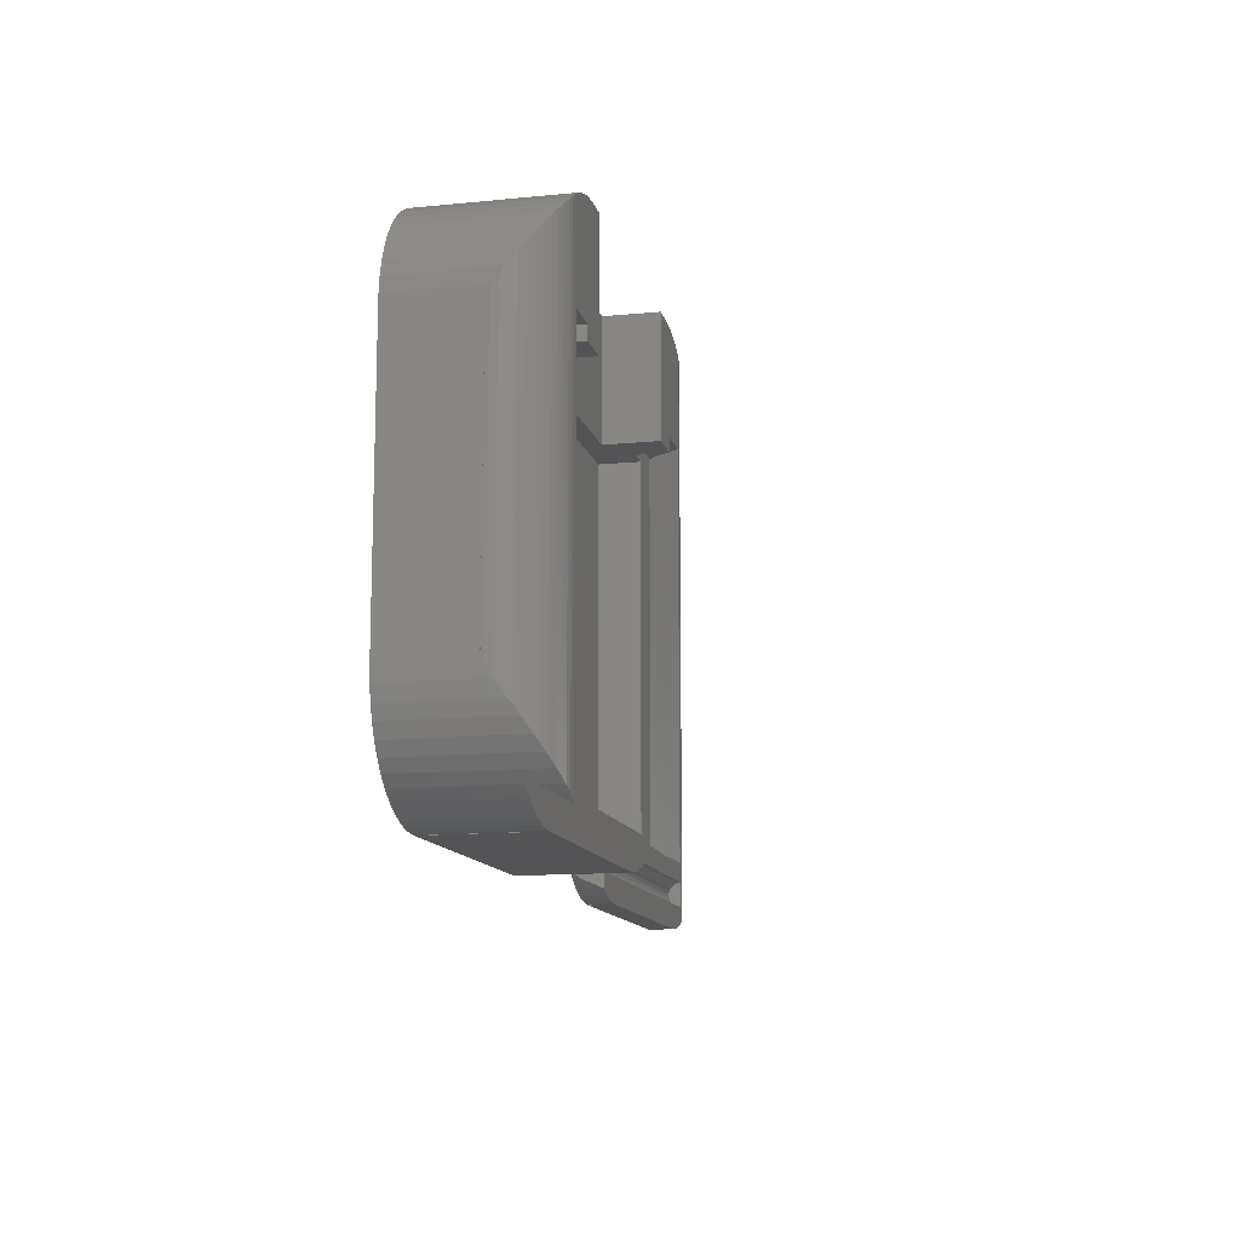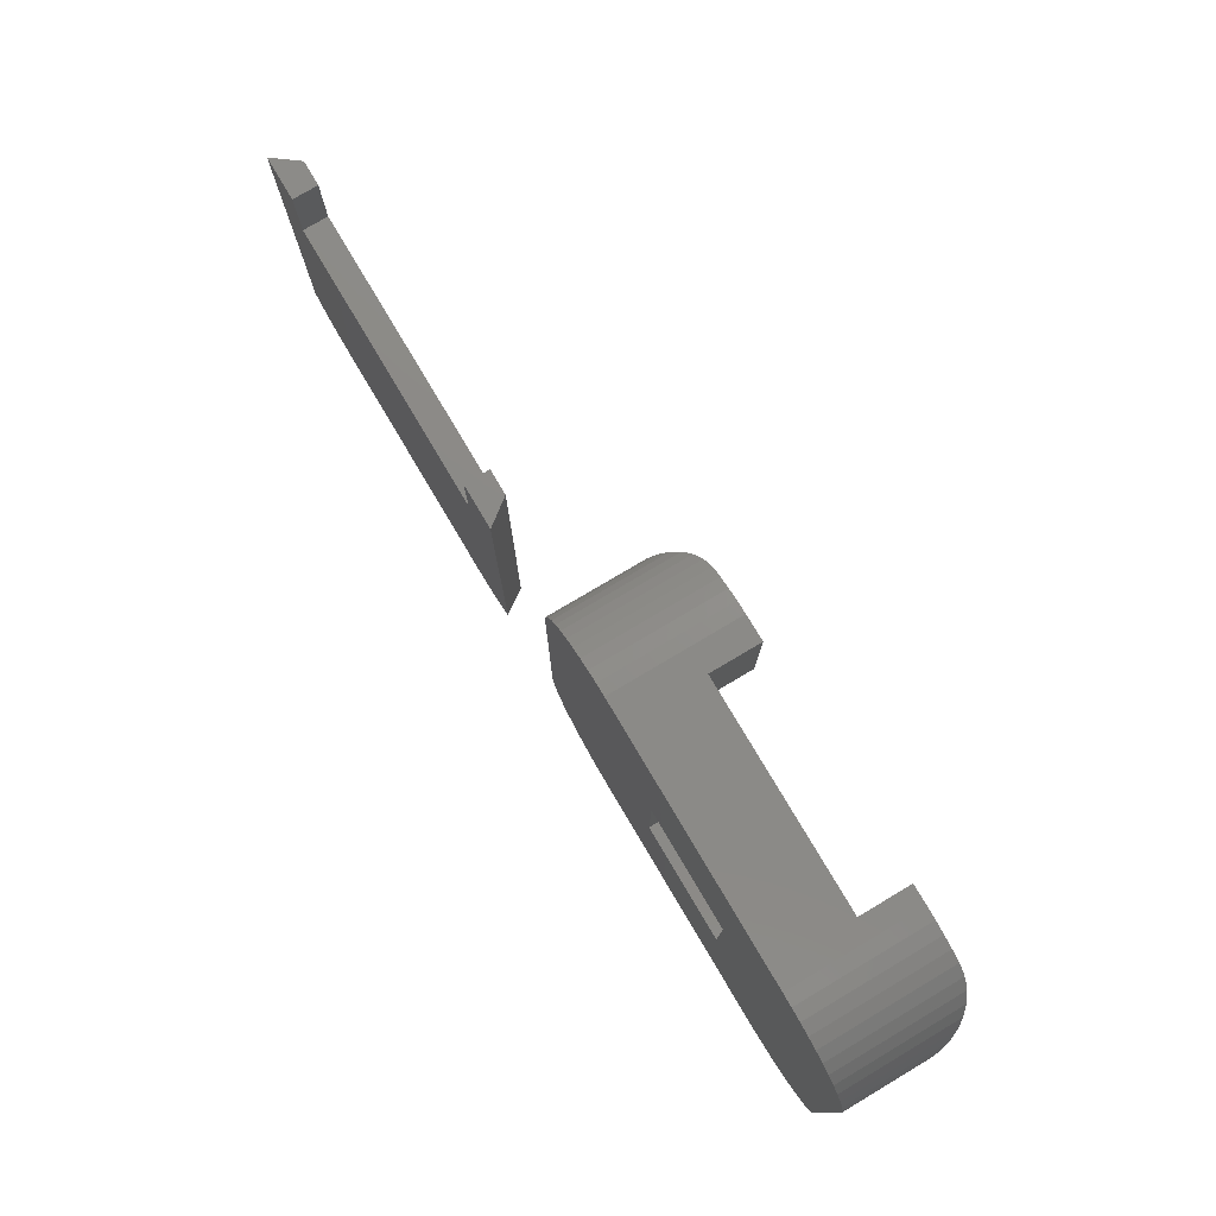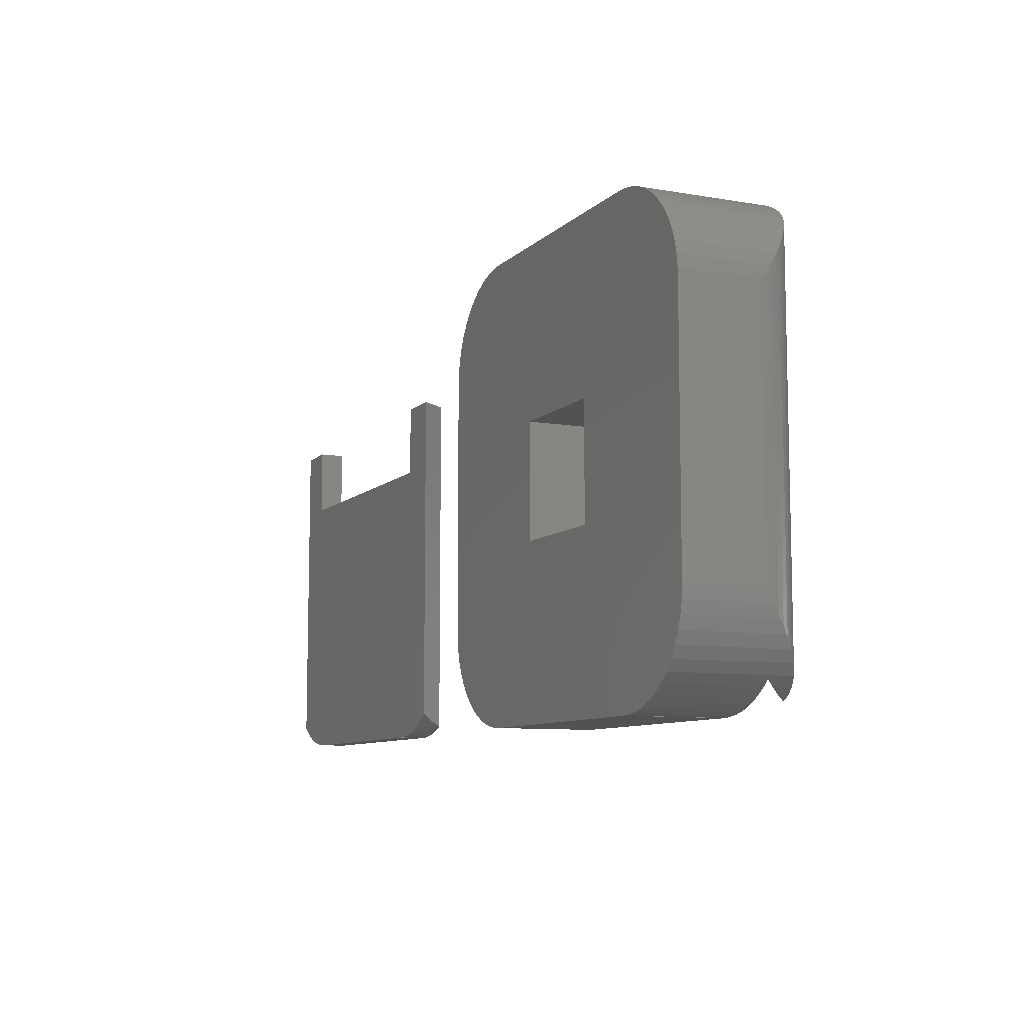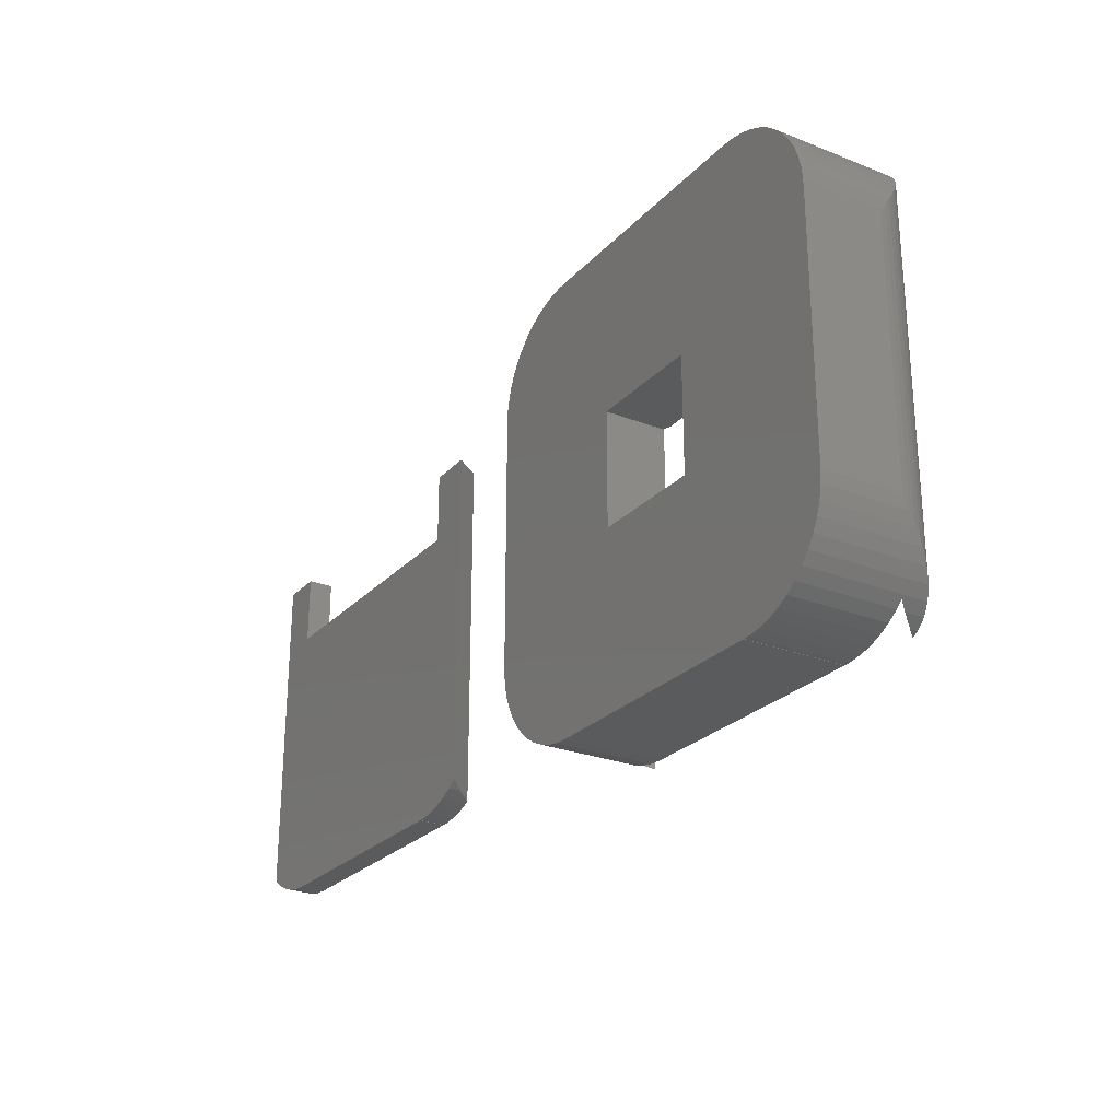
<metadata>
{"format":"stl","ext":"stl","renderer":"f3d","projection":"perspective","resolution":1024,"background":"white","views":[{"elev":-12.5,"azim":-77.0,"up":"+Y"},{"elev":77.6,"azim":-120.7,"up":"+Y"},{"elev":-8.9,"azim":-114.7,"up":"+Y"},{"elev":-25.5,"azim":-122.2,"up":"+Y"}]}
</metadata>
<code>
# stl→obj: 296 verts, 588 faces
v -18 -10 0
v -18 -10 6
v -18 10 0
v -18 10 6
v -17.98 10 0
v -17.98 10.5 0
v -17.86 11.5 0
v -17.61 12.47 0
v -17.24 13.41 0
v -16.75 14.29 0
v -16.16 15.1 0
v -15.48 15.83 0
v -14.7 16.47 0
v -13.85 17.01 0
v -12.95 17.44 0
v -11.99 17.75 0
v -11 17.94 0
v -10 18 0
v -4.5 -4.5 0
v -4.5 4.5 0
v 4.5 4.5 0
v 17.75 11.99 0
v 17.94 11 0
v 18 10 0
v 17.44 12.95 0
v 4.5 -4.5 0
v 18 -10 0
v 17.98 -10 0
v 17.98 -10.5 0
v -10.5 -17.98 0
v -10 -17.98 0
v 10.5 17.98 0
v 11.5 17.86 0
v 12.47 17.61 0
v 13.41 17.24 0
v 14.29 16.75 0
v 15.1 16.16 0
v 15.83 15.48 0
v 16.47 14.7 0
v 17.01 13.85 0
v 10 -18 0
v -10 -18 0
v 10 18 0
v 17.86 -11.5 0
v 17.61 -12.47 0
v 17.24 -13.41 0
v 16.75 -14.29 0
v 16.16 -15.1 0
v 15.48 -15.83 0
v 14.7 -16.47 0
v 13.85 -17.01 0
v 12.95 -17.44 0
v 11.99 -17.75 0
v 11 -17.94 0
v 10 17.98 0
v -11.5 -17.86 0
v -12.47 -17.61 0
v -13.41 -17.24 0
v -14.29 -16.75 0
v -15.1 -16.16 0
v -15.83 -15.48 0
v -16.47 -14.7 0
v -17.01 -13.85 0
v -17.44 -12.95 0
v -17.75 -11.99 0
v -17.94 -11 0
v -17.99 10 6
v -17.99 10 6.251
v -17.98 10 6.314
v -17.99 -10.13 6
v -17.94 -11 6.688
v -17.99 -10.13 6.251
v -17.75 -11.99 7.376
v -17.8 -11.7 7.236
v -17.93 -11.04 6.75
v -17.44 -12.95 8.033
v -17.62 -12.39 7.703
v -17.01 -13.85 8.626
v -17.08 -13.7 8.55
v -17.38 -13.07 8.143
v -16.47 -14.7 9.136
v -16.74 -14.28 8.916
v -15.83 -15.48 9.55
v -15.93 -15.36 9.505
v -16.35 -14.85 9.236
v -15.6 -15.69 7.7
v -15.1 -16.16 7.7
v -15.1 -16.16 9.84
v -15.1 -16.16 8.34
v -15.47 -15.81 9.719
v -14.29 -16.75 7.7
v -13.41 -17.24 7.7
v -12.47 -17.61 7.7
v -11.5 -17.86 7.7
v -10.5 -17.98 7.7
v -10 -17.98 7.7
v -10 -18 7.7
v 10 -18 7.7
v 11 -17.94 7.7
v 11.99 -17.75 7.7
v 12.95 -17.44 7.7
v 13.85 -17.01 7.7
v 14.7 -16.47 7.7
v 15.48 -15.83 7.7
v 15.6 -15.7 7.7
v 15.48 -15.83 9.709
v 15.48 -15.83 7.858
v 15.7 -15.59 9.619
v 16.16 -15.1 9.362
v 16.14 -15.12 9.377
v 16.55 -14.57 9.082
v 16.75 -14.29 8.89
v 17.24 -13.41 8.351
v 17.24 -13.41 8.347
v 16.92 -13.99 8.738
v 17.51 -12.73 7.927
v 17.61 -12.47 7.708
v 17.72 -12.04 7.473
v 17.86 -11.5 7.044
v 17.97 -10.63 6.501
v 17.98 -10.5 6.251
v 17.87 -11.37 6.995
v 17.98 -10 6.251
v 18 -10 6
v 18 10 6
v 17.94 11 6.667
v 17.97 10.5 6.501
v 17.75 11.99 7.382
v 17.87 11.33 6.995
v 17.44 12.95 8.033
v 17.72 12.08 7.473
v 17.51 12.74 7.927
v 17.01 13.85 8.624
v 17.24 13.37 8.351
v 16.47 14.7 9.138
v 16.92 14 8.738
v 16.55 14.58 9.082
v 15.83 15.48 9.549
v 16.14 15.1 9.377
v 15.1 16.16 9.839
v 15.24 16.04 9.804
v 15.7 15.6 9.619
v 14.29 16.75 9.988
v 14.75 16.42 9.929
v 13.41 17.24 10
v 14 16.91 9.992
v 14 16.91 10
v 14.25 16.77 9.992
v 12.47 17.61 10
v 11.5 17.86 10
v 10.5 17.98 10
v 10 17.98 10
v 10 18 10
v 8.5 18 6.1
v -8.5 18 6.1
v -10 18 10
v 8.5 18 10
v -8.5 18 10
v -11 17.94 10
v -11.99 17.75 10
v -12.95 17.44 10
v -13.85 17.01 10
v -14.7 16.47 9.93
v -14.5 16.6 9.968
v -14 16.92 10
v -15.48 15.83 9.717
v -15.47 15.84 9.719
v -14.99 16.23 9.874
v -16.16 15.1 9.355
v -15.93 15.35 9.505
v -16.75 14.29 8.898
v -16.74 14.31 8.916
v -16.35 14.84 9.236
v -17.24 13.41 8.334
v -17.08 13.69 8.55
v -17.61 12.47 7.723
v -17.38 13.06 8.143
v -17.86 11.5 7.025
v -17.8 11.71 7.236
v -17.62 12.43 7.703
v -17.98 10.5 6.314
v -17.93 10.94 6.75
v -4.5 -4.5 3
v -4.5 -15 4.85
v -4.5 4.5 4.85
v -4.5 -15 3
v 4.5 4.5 4.85
v 4.5 -15 3
v 4.5 -15 4.85
v 4.5 -4.5 3
v -14.99 -16.24 9.874
v -14.29 -16.75 9.378
v -14.5 -16.6 9.968
v -14.29 -16.75 9.982
v -15.6 10.3 7.7
v -13.8 -17.02 10
v -13.8 10.3 10
v 12.8 -15.3 7.7
v -11.2 9.3 7.7
v -11.2 10.3 7.7
v -12.8 9.3 7.7
v 11.2 10.3 7.7
v 11.2 9.3 7.7
v 15.6 10.3 7.7
v 12.8 9.3 7.7
v -12.8 -15.3 7.7
v 13.8 10.3 10
v 14.7 -16.47 8.847
v 13.85 -17.01 9.931
v 13.8 -17.04 10
v 14.7 -16.47 9.935
v 15.24 -16.03 9.804
v 14.75 -16.43 9.929
v 14.25 -16.76 9.992
v 14 -16.92 9.992
v 14 -16.92 10
v 8.5 9.3 10
v 11.2 9.3 10
v 11.2 10.3 10
v 13.85 -17.01 10
v 8.5 9.3 6.1
v -8.5 9.3 6.1
v -8.5 9.3 10
v -14 -16.91 10
v -11.2 10.3 10
v -11.2 9.3 10
v 12.8 9.3 4.85
v -12.8 9.3 4.85
v 12.8 -15.3 4.85
v -12.8 -15.3 4.85
v 26.5 -17.19 2
v 26.5 10 2
v 25.71 -16.75 0.9512
v 25 10 0
v 25 -16.24 0
v 25.71 -16.75 0
v 28.5 10 0
v 28.5 4.5 0
v 51.5 4.5 0
v 51.5 10 0
v 55 10 0
v 55 -16.23 0
v 54.7 -16.47 0
v 53.85 -17.01 0
v 52.95 -17.44 0
v 51.99 -17.75 0
v 51 -17.94 0
v 50 -18 0
v 30 -17.98 0
v 30 -18 0
v 29.5 -17.98 0
v 28.5 -17.86 0
v 27.53 -17.61 0
v 26.59 -17.24 0
v 26.59 -17.24 2
v 28.5 10 2
v 26.75 -16 2
v 50 -18 2
v 30 -17.98 2
v 30 -18 2
v 28.5 4.5 2
v 53.25 -14 2
v 53.25 -16 2
v 53.5 -17.18 2
v 40 -16 2
v 29.5 -17.98 2
v 28.5 -17.86 2
v 53.5 10 2
v 51.5 10 2
v 26.75 -14 2
v 40 -14 2
v 51.5 4.5 2
v 27.53 -17.61 2
v 52.95 -17.44 2
v 51.99 -17.75 2
v 51 -17.94 2
v 53.85 -17.01 1.528
v 54.7 -16.47 0.397
v 26.75 -15.95 1.691
v 26.75 -15.81 1.412
v 26.75 -15.31 1.049
v 26.75 -15.59 1.191
v 26.75 -15 1
v 26.75 -14.69 1.049
v 26.75 -14.41 1.191
v 26.75 -14.19 1.412
v 26.75 -14.05 1.691
v 53.25 -15.95 1.691
v 53.25 -14.05 1.691
v 53.25 -14.19 1.412
v 53.25 -14.41 1.191
v 53.25 -14.69 1.049
v 53.25 -15 1
v 53.25 -15.31 1.049
v 53.25 -15.59 1.191
v 53.25 -15.81 1.412
f 1 2 3
f 3 2 4
f 1 3 5
f 5 6 7
f 5 7 1
f 1 7 8
f 1 8 9
f 1 9 10
f 1 10 11
f 1 11 12
f 1 12 13
f 1 13 14
f 1 14 15
f 1 15 16
f 1 16 17
f 1 17 18
f 19 1 20
f 21 22 23
f 21 23 24
f 21 25 22
f 26 24 27
f 1 27 28
f 1 28 29
f 30 1 31
f 20 32 33
f 20 33 34
f 20 34 35
f 20 35 36
f 20 36 37
f 20 37 38
f 20 38 39
f 20 39 40
f 20 40 25
f 20 25 21
f 41 42 31
f 18 43 20
f 18 20 1
f 21 24 26
f 1 19 27
f 19 26 27
f 1 29 44
f 1 44 45
f 1 45 46
f 1 46 47
f 1 47 48
f 1 48 49
f 1 49 50
f 1 50 51
f 1 51 52
f 1 52 53
f 1 53 54
f 1 54 41
f 1 41 31
f 20 55 32
f 20 43 55
f 1 30 56
f 1 56 57
f 1 57 58
f 1 58 59
f 1 59 60
f 1 60 61
f 1 61 62
f 1 62 63
f 1 63 64
f 1 64 65
f 1 65 66
f 67 68 69
f 67 69 5
f 67 5 4
f 5 3 4
f 2 70 67
f 4 2 67
f 1 66 2
f 70 66 71
f 2 66 70
f 70 71 72
f 66 65 71
f 71 65 73
f 71 73 74
f 71 74 75
f 65 64 73
f 73 64 76
f 73 76 77
f 64 63 76
f 76 63 78
f 76 78 79
f 76 79 80
f 63 62 78
f 78 62 81
f 78 81 82
f 62 61 81
f 81 61 83
f 81 83 84
f 81 84 85
f 83 61 60
f 86 83 60
f 87 86 60
f 88 83 89
f 90 83 88
f 86 89 83
f 87 60 59
f 91 87 59
f 91 59 58
f 92 91 58
f 92 58 57
f 93 92 57
f 93 57 56
f 94 93 56
f 94 56 30
f 95 94 30
f 95 30 31
f 96 95 31
f 96 31 97
f 97 31 42
f 97 42 41
f 98 97 41
f 98 41 54
f 99 98 54
f 99 54 53
f 100 99 53
f 100 53 52
f 101 100 52
f 101 52 51
f 102 101 51
f 102 51 50
f 103 102 50
f 103 50 49
f 104 103 49
f 104 49 48
f 105 104 48
f 106 107 108
f 109 105 48
f 107 110 108
f 107 109 110
f 107 105 109
f 109 48 47
f 111 109 112
f 112 109 47
f 112 47 46
f 113 112 114
f 114 112 46
f 115 112 113
f 114 46 45
f 116 114 117
f 117 114 45
f 117 45 44
f 118 117 119
f 119 117 44
f 119 44 29
f 120 119 121
f 121 119 29
f 122 119 120
f 29 28 123
f 121 29 123
f 27 124 123
f 28 27 123
f 124 27 24
f 125 124 24
f 24 23 126
f 125 24 127
f 127 24 126
f 23 22 128
f 126 23 129
f 129 23 128
f 22 25 130
f 131 22 132
f 132 22 130
f 128 22 131
f 25 40 133
f 130 25 134
f 134 25 133
f 40 39 135
f 136 40 137
f 137 40 135
f 133 40 136
f 39 38 138
f 135 39 139
f 139 39 138
f 37 140 38
f 38 140 141
f 38 141 142
f 38 142 138
f 36 143 37
f 37 143 144
f 37 144 140
f 35 145 36
f 146 145 147
f 36 145 146
f 36 148 143
f 148 36 146
f 34 149 35
f 35 149 145
f 33 150 34
f 34 150 149
f 32 151 33
f 33 151 150
f 55 152 32
f 32 152 151
f 43 153 152
f 55 43 152
f 154 43 155
f 18 156 155
f 18 155 43
f 43 154 157
f 43 157 153
f 155 156 158
f 17 159 18
f 18 159 156
f 16 160 17
f 17 160 159
f 15 161 16
f 16 161 160
f 14 162 15
f 15 162 161
f 13 163 14
f 14 163 164
f 14 164 165
f 14 165 162
f 12 166 13
f 13 166 167
f 13 167 168
f 13 168 163
f 11 169 12
f 12 169 170
f 12 170 166
f 10 171 11
f 11 171 172
f 11 172 173
f 11 173 169
f 9 174 10
f 10 174 175
f 10 175 171
f 8 176 9
f 9 176 177
f 9 177 174
f 7 178 8
f 8 178 179
f 8 179 180
f 8 180 176
f 6 181 7
f 7 181 182
f 7 182 178
f 5 69 6
f 6 69 181
f 183 19 20
f 184 183 185
f 185 183 20
f 186 183 184
f 21 187 185
f 20 21 185
f 188 189 190
f 187 21 190
f 187 190 189
f 190 21 26
f 190 26 183
f 183 26 19
f 72 71 68
f 68 71 75
f 69 75 182
f 68 75 69
f 69 182 181
f 70 72 67
f 67 72 68
f 75 74 182
f 182 74 179
f 182 179 178
f 74 73 179
f 179 73 77
f 179 77 180
f 77 76 180
f 180 76 80
f 180 80 177
f 180 177 176
f 80 79 177
f 177 79 175
f 177 175 174
f 79 78 175
f 175 78 82
f 175 82 172
f 175 172 171
f 172 82 81
f 173 172 85
f 85 172 81
f 173 85 84
f 169 173 170
f 170 173 84
f 170 84 83
f 167 170 90
f 90 170 83
f 166 170 167
f 167 90 88
f 168 167 191
f 191 167 88
f 88 89 192
f 193 88 194
f 194 88 192
f 191 88 193
f 89 86 195
f 196 89 197
f 197 89 195
f 192 89 196
f 87 91 92
f 94 87 93
f 93 87 92
f 95 87 94
f 96 87 95
f 98 87 96
f 98 96 97
f 99 87 98
f 100 87 99
f 101 87 100
f 102 87 101
f 103 87 102
f 104 87 103
f 105 87 104
f 198 87 105
f 199 200 201
f 202 203 204
f 203 205 204
f 204 198 105
f 206 87 198
f 195 87 201
f 195 201 200
f 86 87 195
f 205 198 204
f 206 201 87
f 204 105 207
f 207 105 107
f 207 107 208
f 207 208 209
f 207 209 210
f 211 208 107
f 212 211 106
f 106 211 107
f 213 211 212
f 141 212 106
f 142 141 108
f 108 141 106
f 142 108 110
f 138 142 139
f 139 142 110
f 139 110 109
f 137 139 111
f 111 139 109
f 135 139 137
f 137 111 112
f 136 137 115
f 115 137 112
f 136 115 113
f 133 136 134
f 134 136 113
f 134 113 114
f 132 134 116
f 116 134 114
f 130 134 132
f 132 116 117
f 131 132 118
f 118 132 117
f 131 118 119
f 129 131 122
f 122 131 119
f 128 131 129
f 129 122 120
f 126 129 127
f 127 129 120
f 127 120 121
f 124 127 123
f 123 127 121
f 125 127 124
f 144 213 212
f 140 144 141
f 141 144 212
f 148 214 211
f 144 148 213
f 213 148 211
f 143 148 144
f 146 215 214
f 148 146 214
f 146 147 216
f 215 146 216
f 157 217 218
f 207 157 219
f 219 157 218
f 147 157 207
f 220 207 210
f 216 207 220
f 147 207 216
f 145 157 147
f 149 157 145
f 150 157 149
f 152 157 150
f 151 152 150
f 152 153 157
f 157 154 217
f 217 154 221
f 221 154 155
f 222 221 155
f 155 158 223
f 222 155 223
f 165 224 196
f 225 165 197
f 197 165 196
f 223 165 225
f 223 225 226
f 158 165 223
f 156 165 158
f 160 165 159
f 161 165 160
f 162 165 161
f 156 159 165
f 164 193 194
f 165 164 224
f 224 164 194
f 168 191 193
f 163 168 164
f 164 168 193
f 188 190 183
f 186 188 183
f 189 188 184
f 184 188 186
f 185 227 228
f 187 189 229
f 187 227 185
f 229 227 187
f 230 229 189
f 230 184 228
f 230 189 184
f 184 185 228
f 194 192 196
f 224 194 196
f 200 225 197
f 195 200 197
f 199 226 200
f 200 226 225
f 221 222 227
f 227 205 203
f 217 227 203
f 218 217 203
f 217 221 227
f 222 228 227
f 199 201 222
f 223 226 222
f 226 199 222
f 201 228 222
f 228 201 206
f 230 228 206
f 198 229 206
f 206 229 230
f 205 227 198
f 198 227 229
f 218 203 202
f 219 218 202
f 204 207 219
f 202 204 219
f 220 210 209
f 220 209 208
f 215 220 211
f 211 220 208
f 214 215 211
f 215 216 220
f 231 232 233
f 233 232 234
f 233 234 235
f 233 235 236
f 235 234 236
f 236 234 237
f 236 237 238
f 236 238 239
f 239 240 241
f 239 241 242
f 239 242 236
f 236 242 243
f 236 243 244
f 236 244 245
f 236 245 246
f 236 246 247
f 236 247 248
f 249 248 250
f 236 248 249
f 236 251 252
f 236 252 253
f 236 253 254
f 251 236 249
f 233 236 254
f 231 233 255
f 255 233 254
f 234 232 237
f 237 232 256
f 232 231 255
f 257 232 255
f 258 259 260
f 261 256 232
f 262 263 264
f 265 266 259
f 265 267 266
f 268 269 264
f 270 261 232
f 271 272 261
f 273 257 255
f 270 232 257
f 270 271 261
f 271 262 272
f 269 262 264
f 269 272 262
f 265 273 267
f 258 265 259
f 263 274 264
f 263 275 274
f 263 276 275
f 263 258 276
f 263 265 258
f 265 257 273
f 255 254 253
f 273 255 253
f 273 253 252
f 267 273 252
f 267 252 251
f 266 267 251
f 266 251 249
f 259 266 249
f 259 249 260
f 260 249 250
f 260 250 248
f 258 260 248
f 258 248 247
f 276 258 247
f 276 247 246
f 275 276 246
f 275 246 245
f 274 275 245
f 274 245 244
f 264 274 277
f 277 274 244
f 277 244 243
f 278 277 243
f 278 243 242
f 268 264 277
f 242 268 278
f 278 268 277
f 241 268 242
f 240 269 241
f 241 269 268
f 269 240 272
f 272 240 239
f 272 239 261
f 261 239 238
f 237 256 261
f 238 237 261
f 257 279 280
f 281 257 282
f 282 257 280
f 283 257 281
f 284 257 283
f 285 257 284
f 286 257 285
f 287 257 286
f 270 257 287
f 263 288 265
f 265 288 279
f 265 279 257
f 289 290 262
f 262 290 291
f 262 291 292
f 262 292 293
f 262 293 294
f 262 294 295
f 262 295 296
f 262 296 288
f 262 288 263
f 287 289 262
f 270 287 271
f 271 287 262
f 286 290 289
f 287 286 289
f 285 291 290
f 286 285 290
f 284 292 291
f 285 284 291
f 283 293 292
f 284 283 292
f 294 293 283
f 281 294 283
f 295 294 281
f 282 295 281
f 295 282 296
f 296 282 280
f 296 280 288
f 288 280 279

</code>
